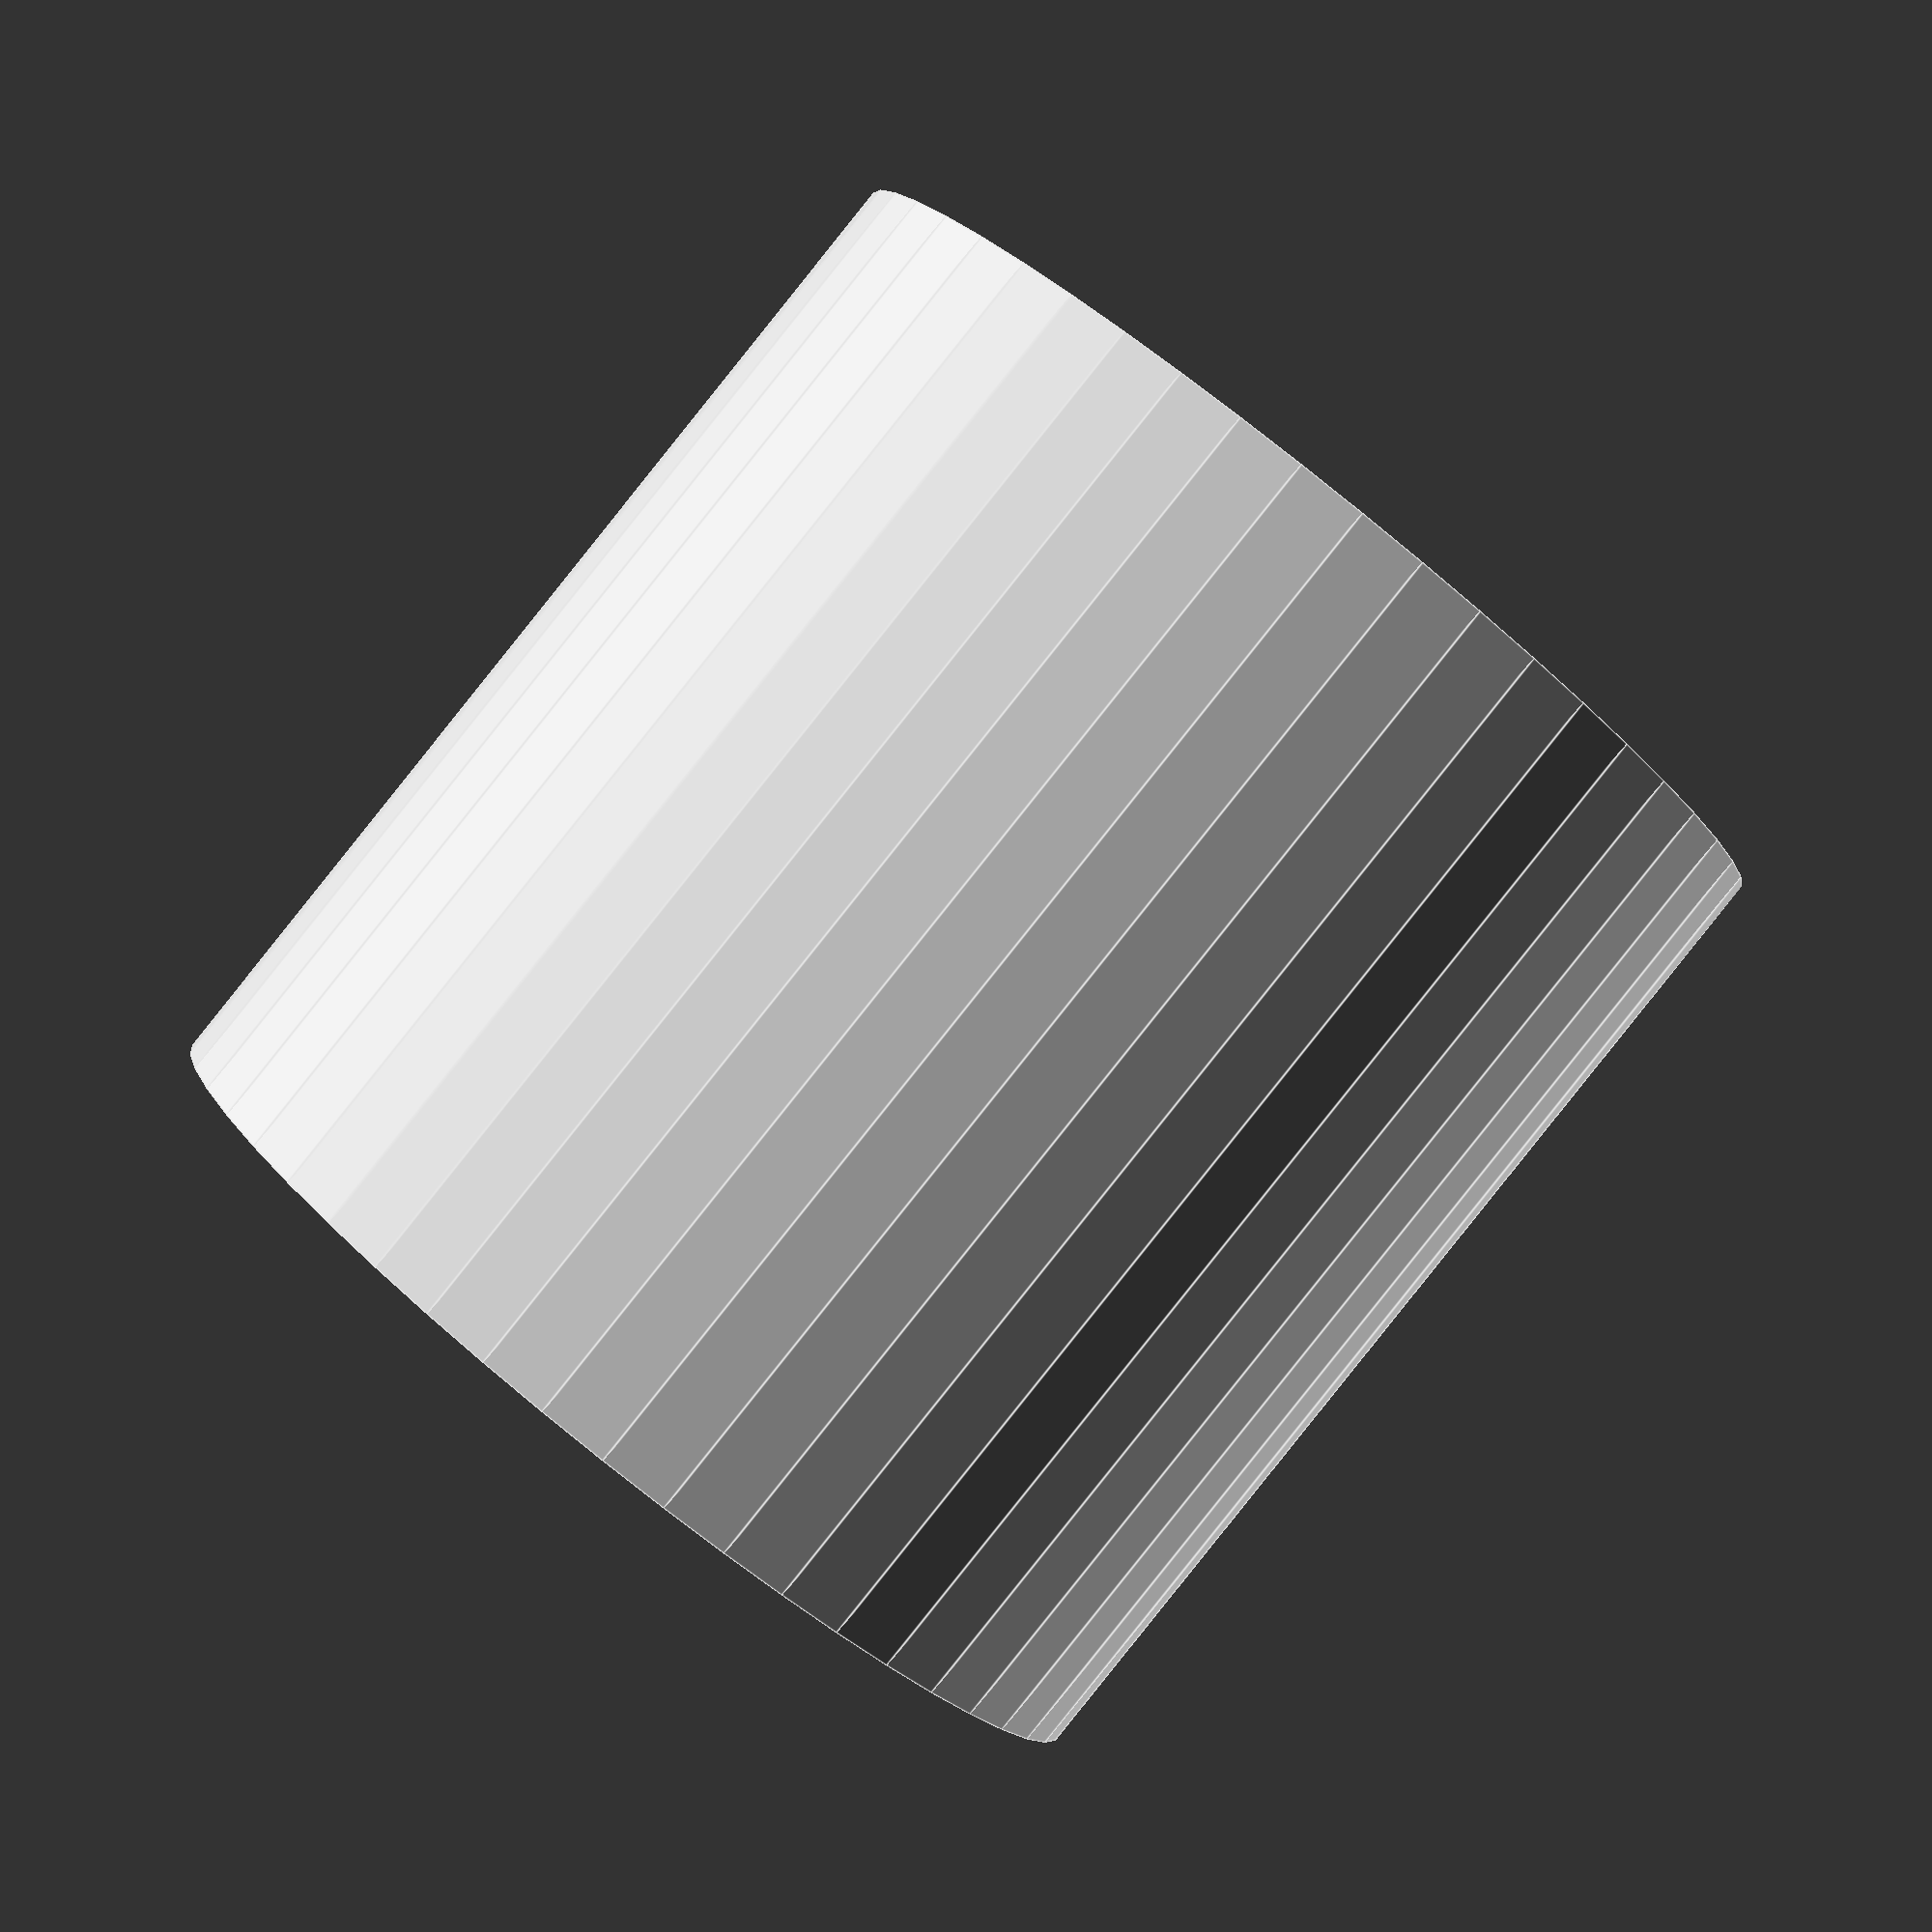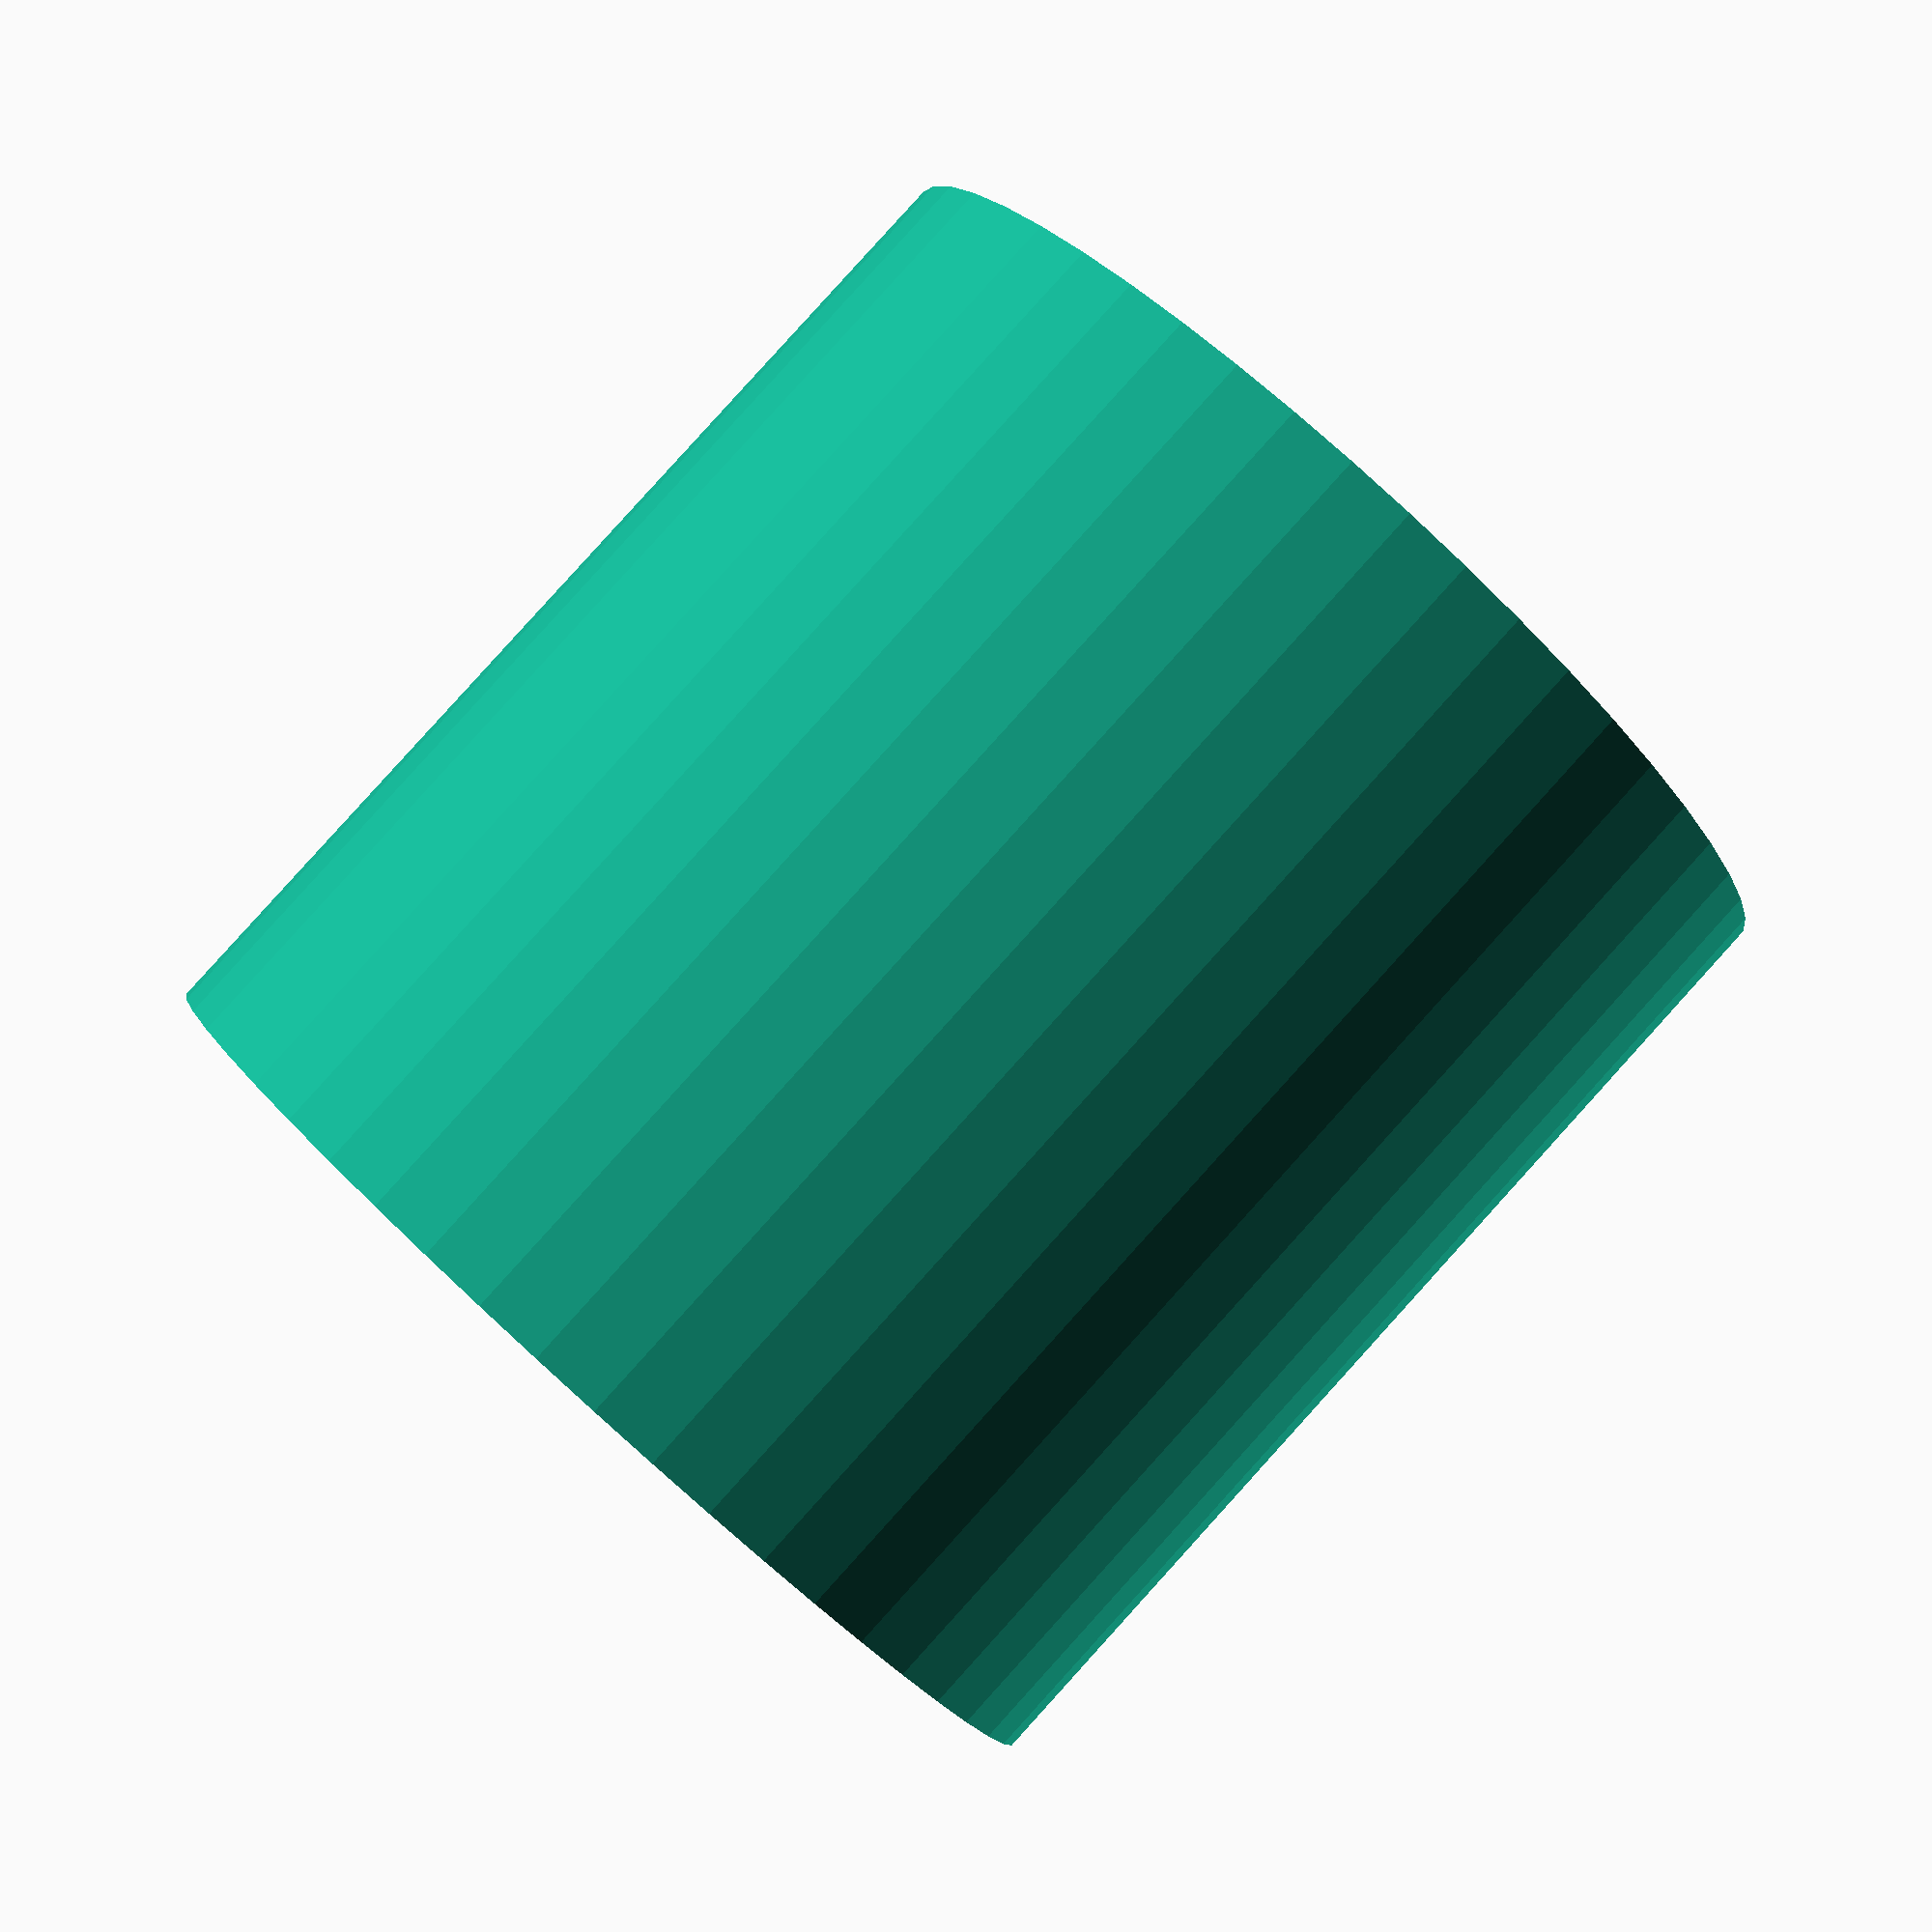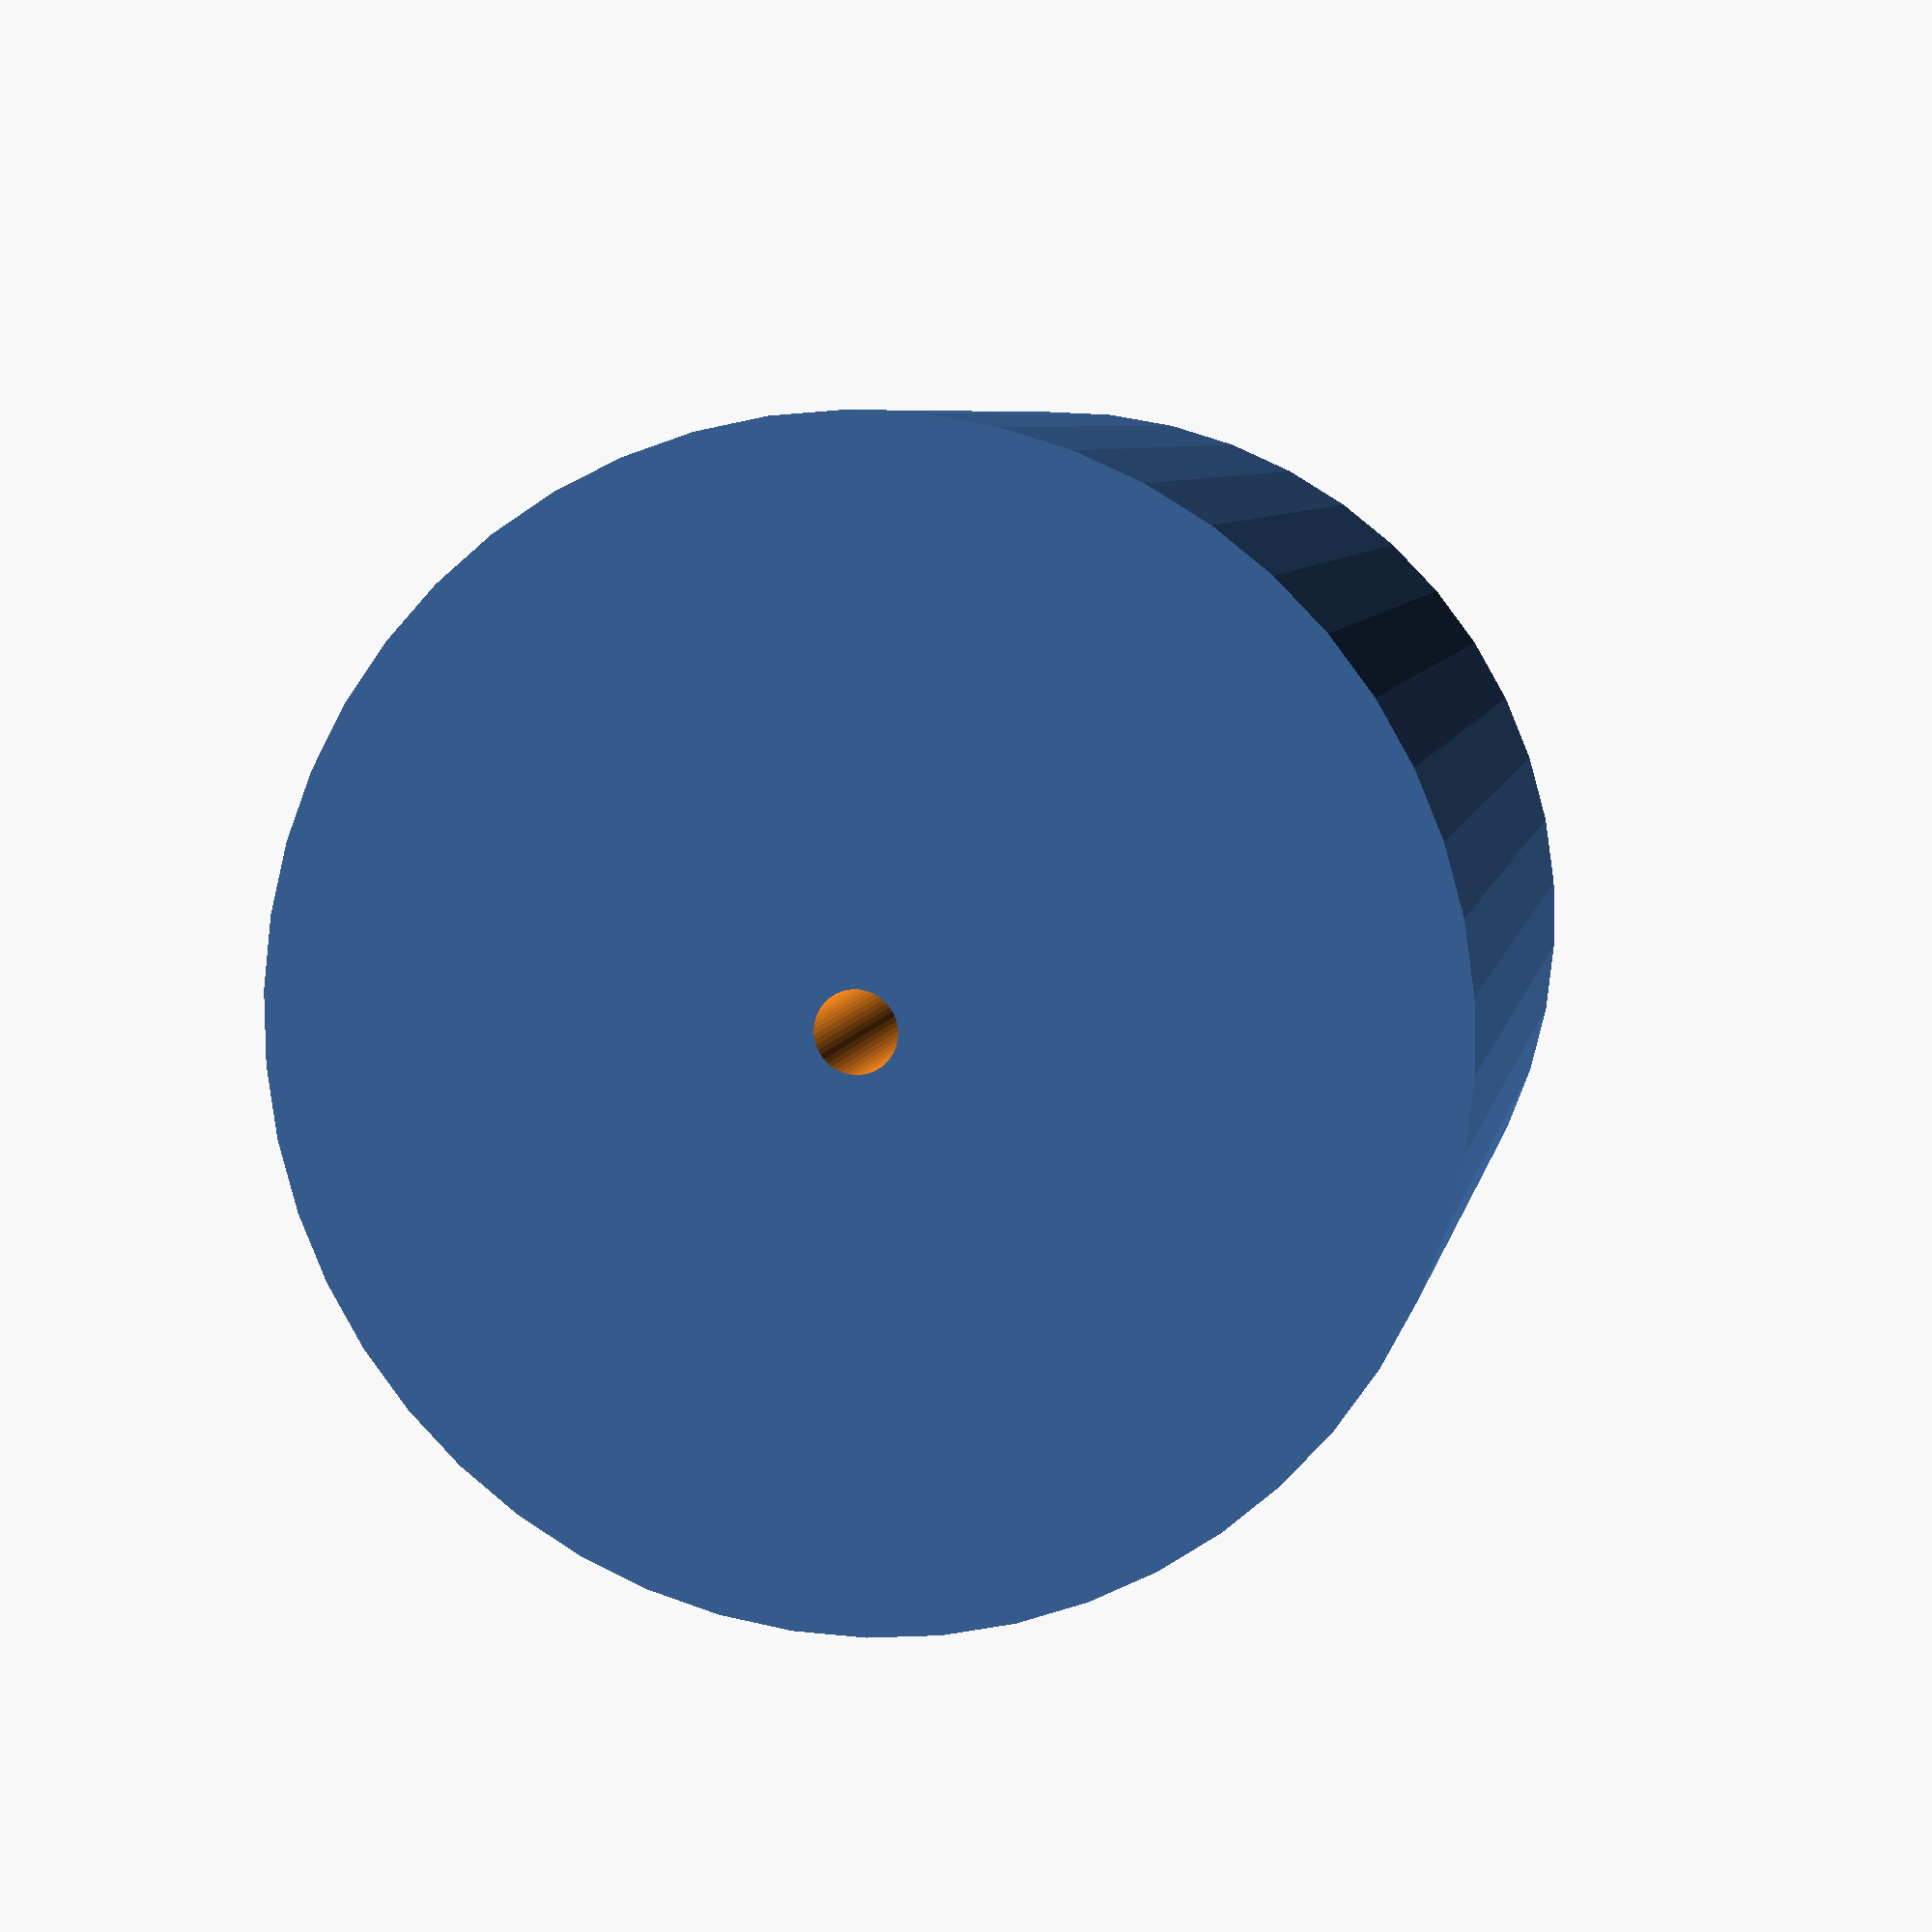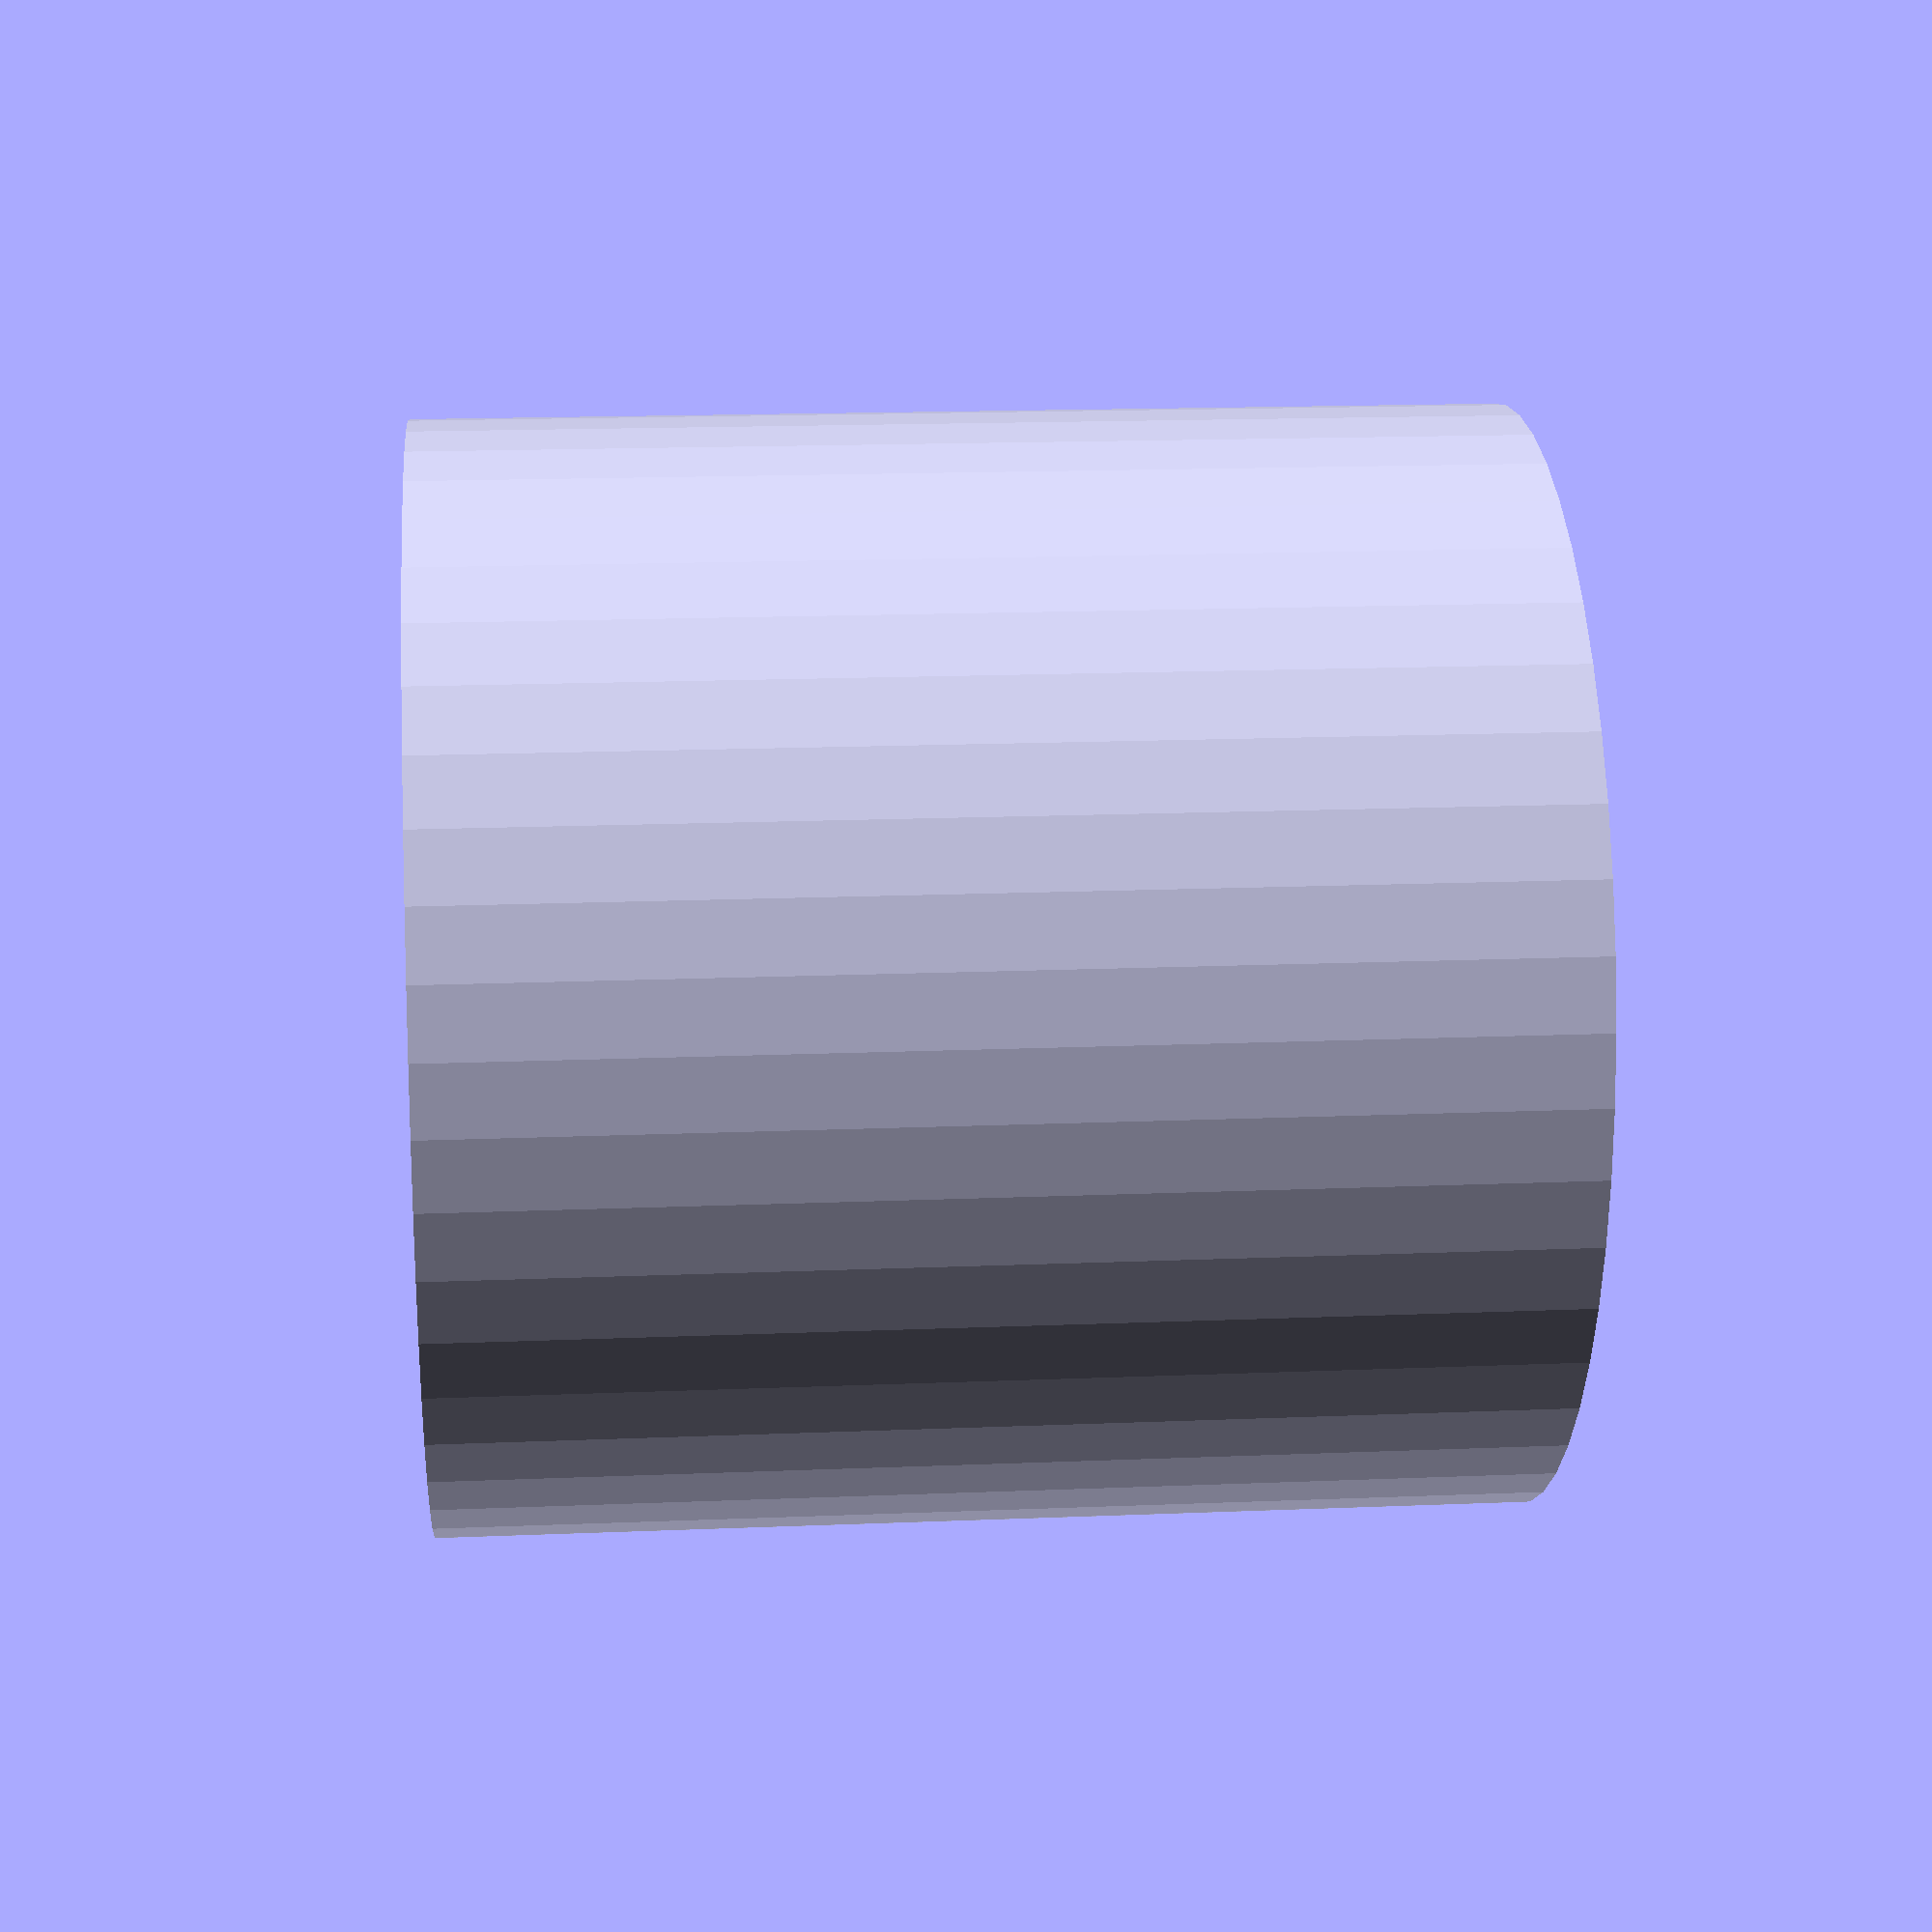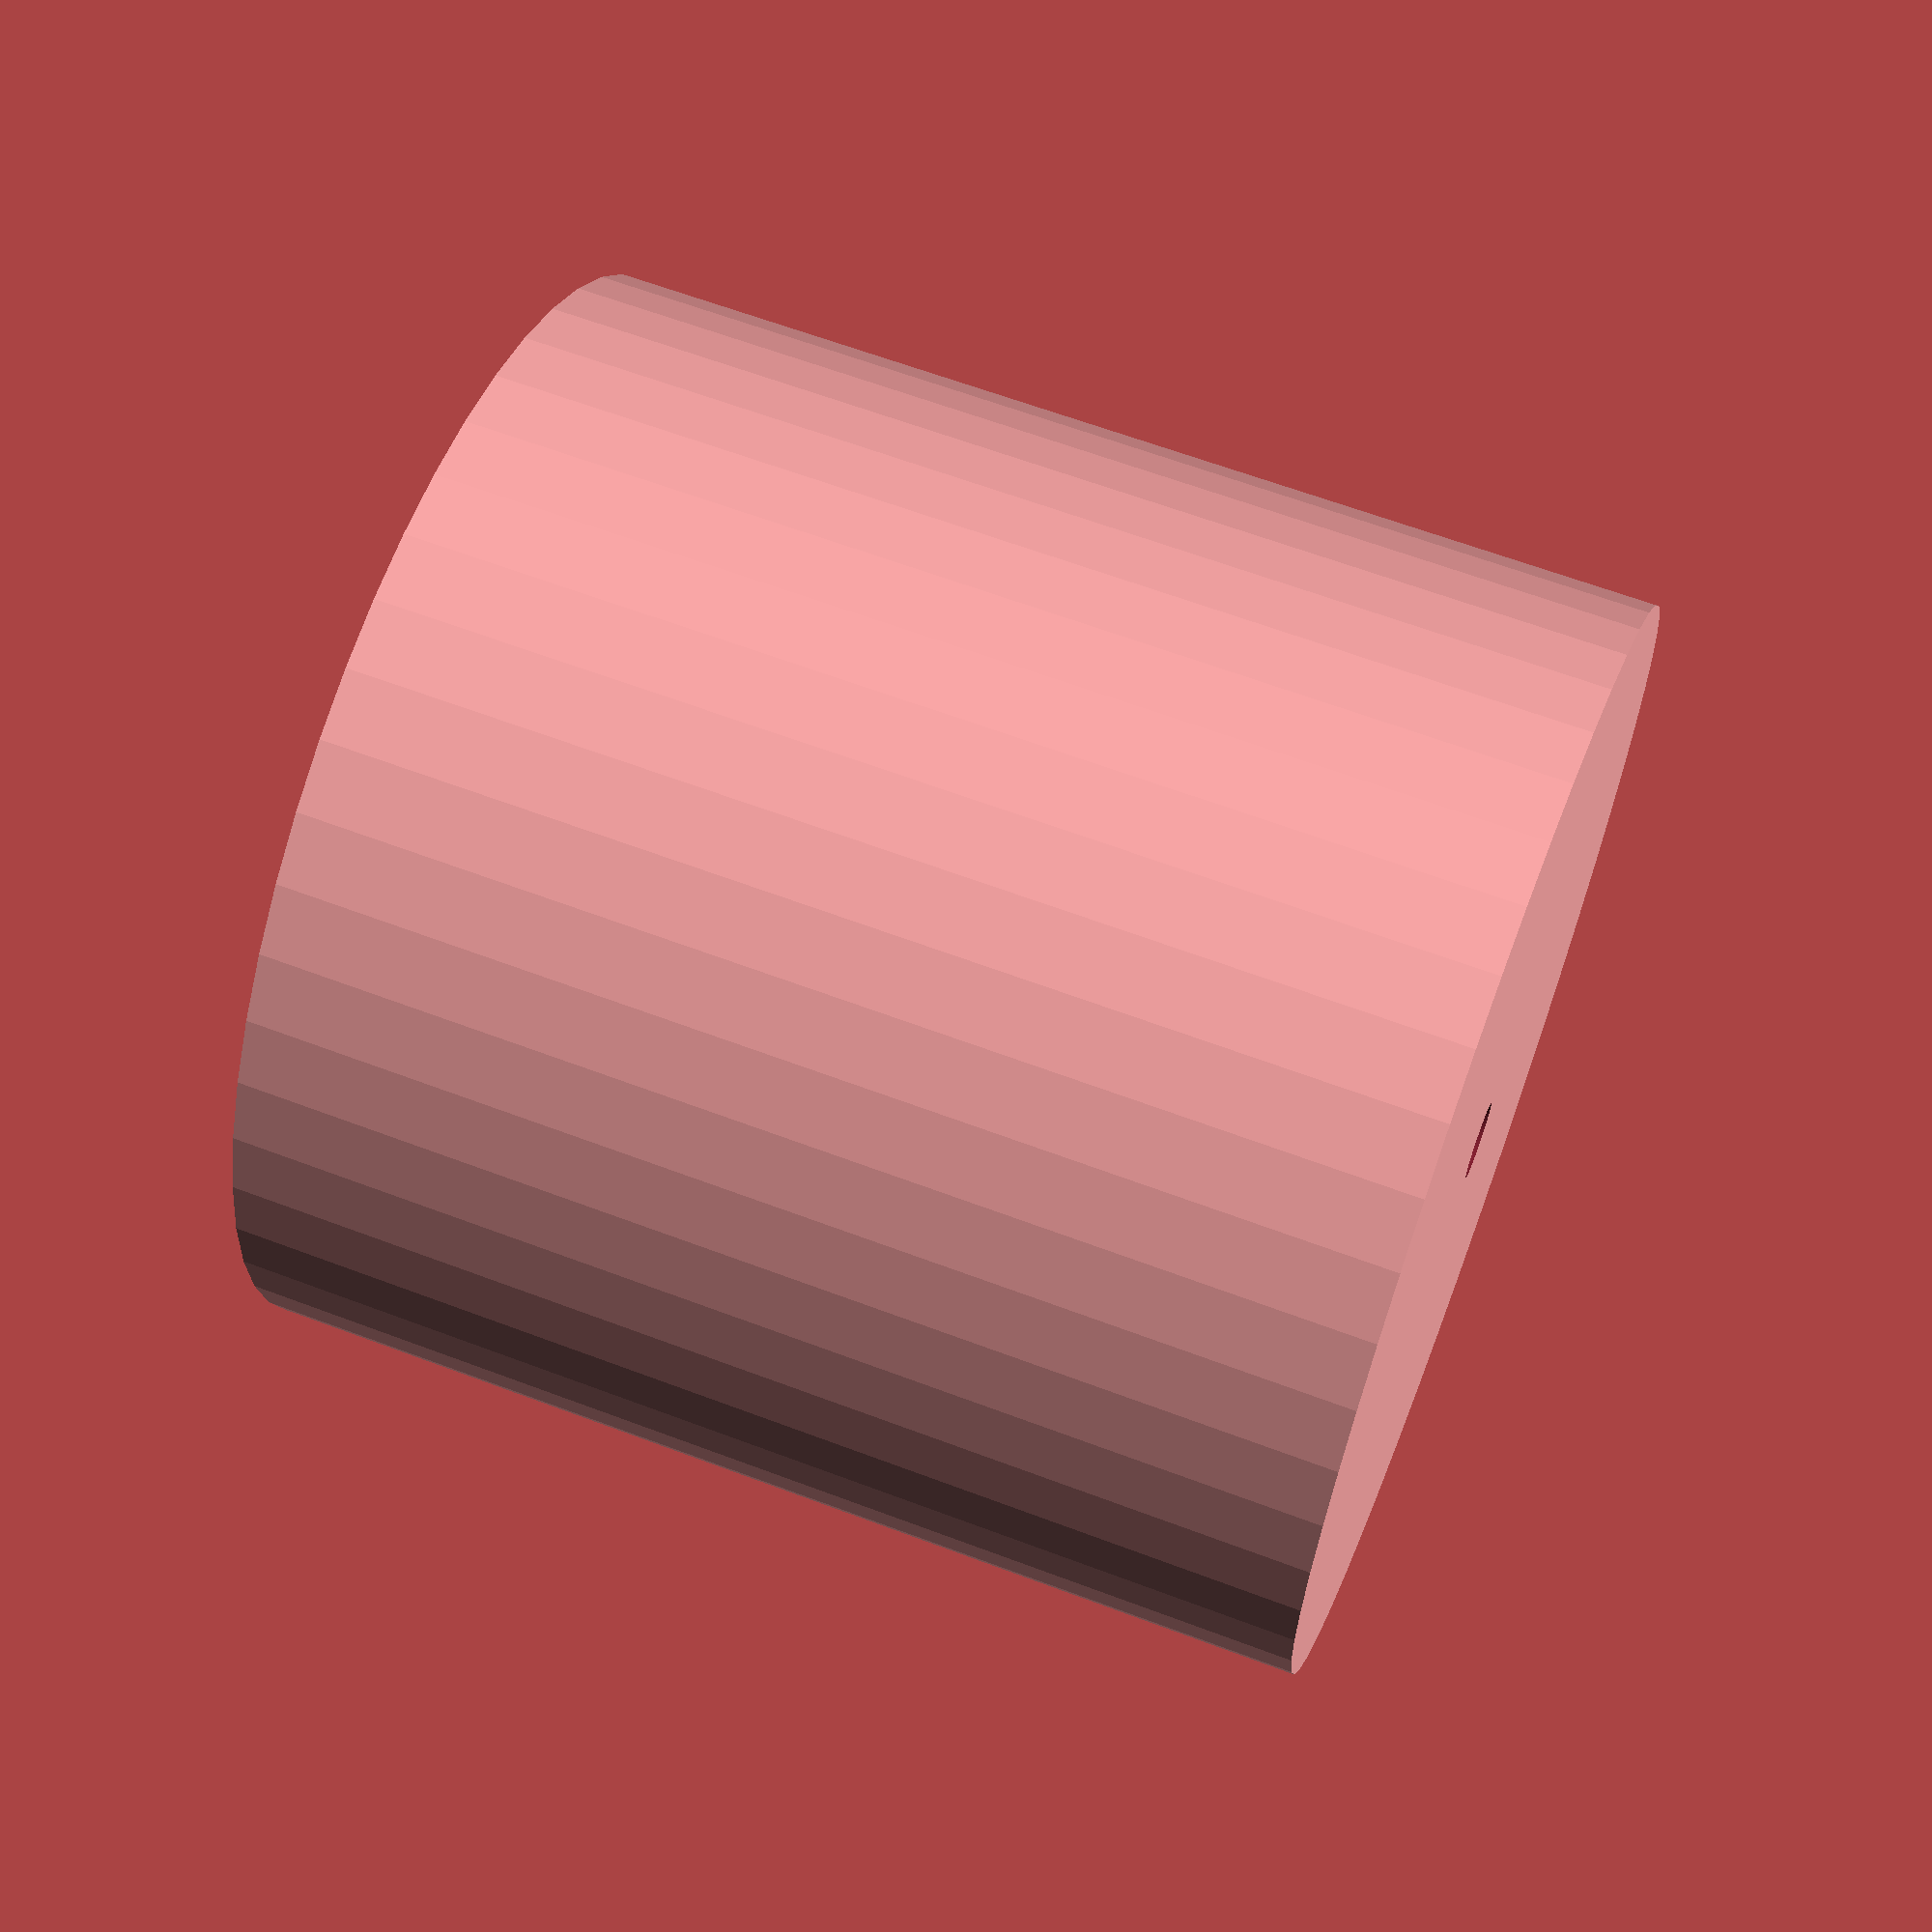
<openscad>
$fn = 50;


difference() {
	union() {
		translate(v = [0, 0, -21.0000000000]) {
			cylinder(h = 42, r = 21.5000000000);
		}
	}
	union() {
		translate(v = [0, 0, -100.0000000000]) {
			cylinder(h = 200, r = 1.5000000000);
		}
	}
}
</openscad>
<views>
elev=269.2 azim=214.3 roll=38.7 proj=p view=edges
elev=93.8 azim=13.2 roll=317.8 proj=p view=wireframe
elev=353.6 azim=81.9 roll=10.5 proj=p view=solid
elev=163.8 azim=243.5 roll=94.9 proj=p view=solid
elev=116.8 azim=114.7 roll=69.1 proj=p view=wireframe
</views>
